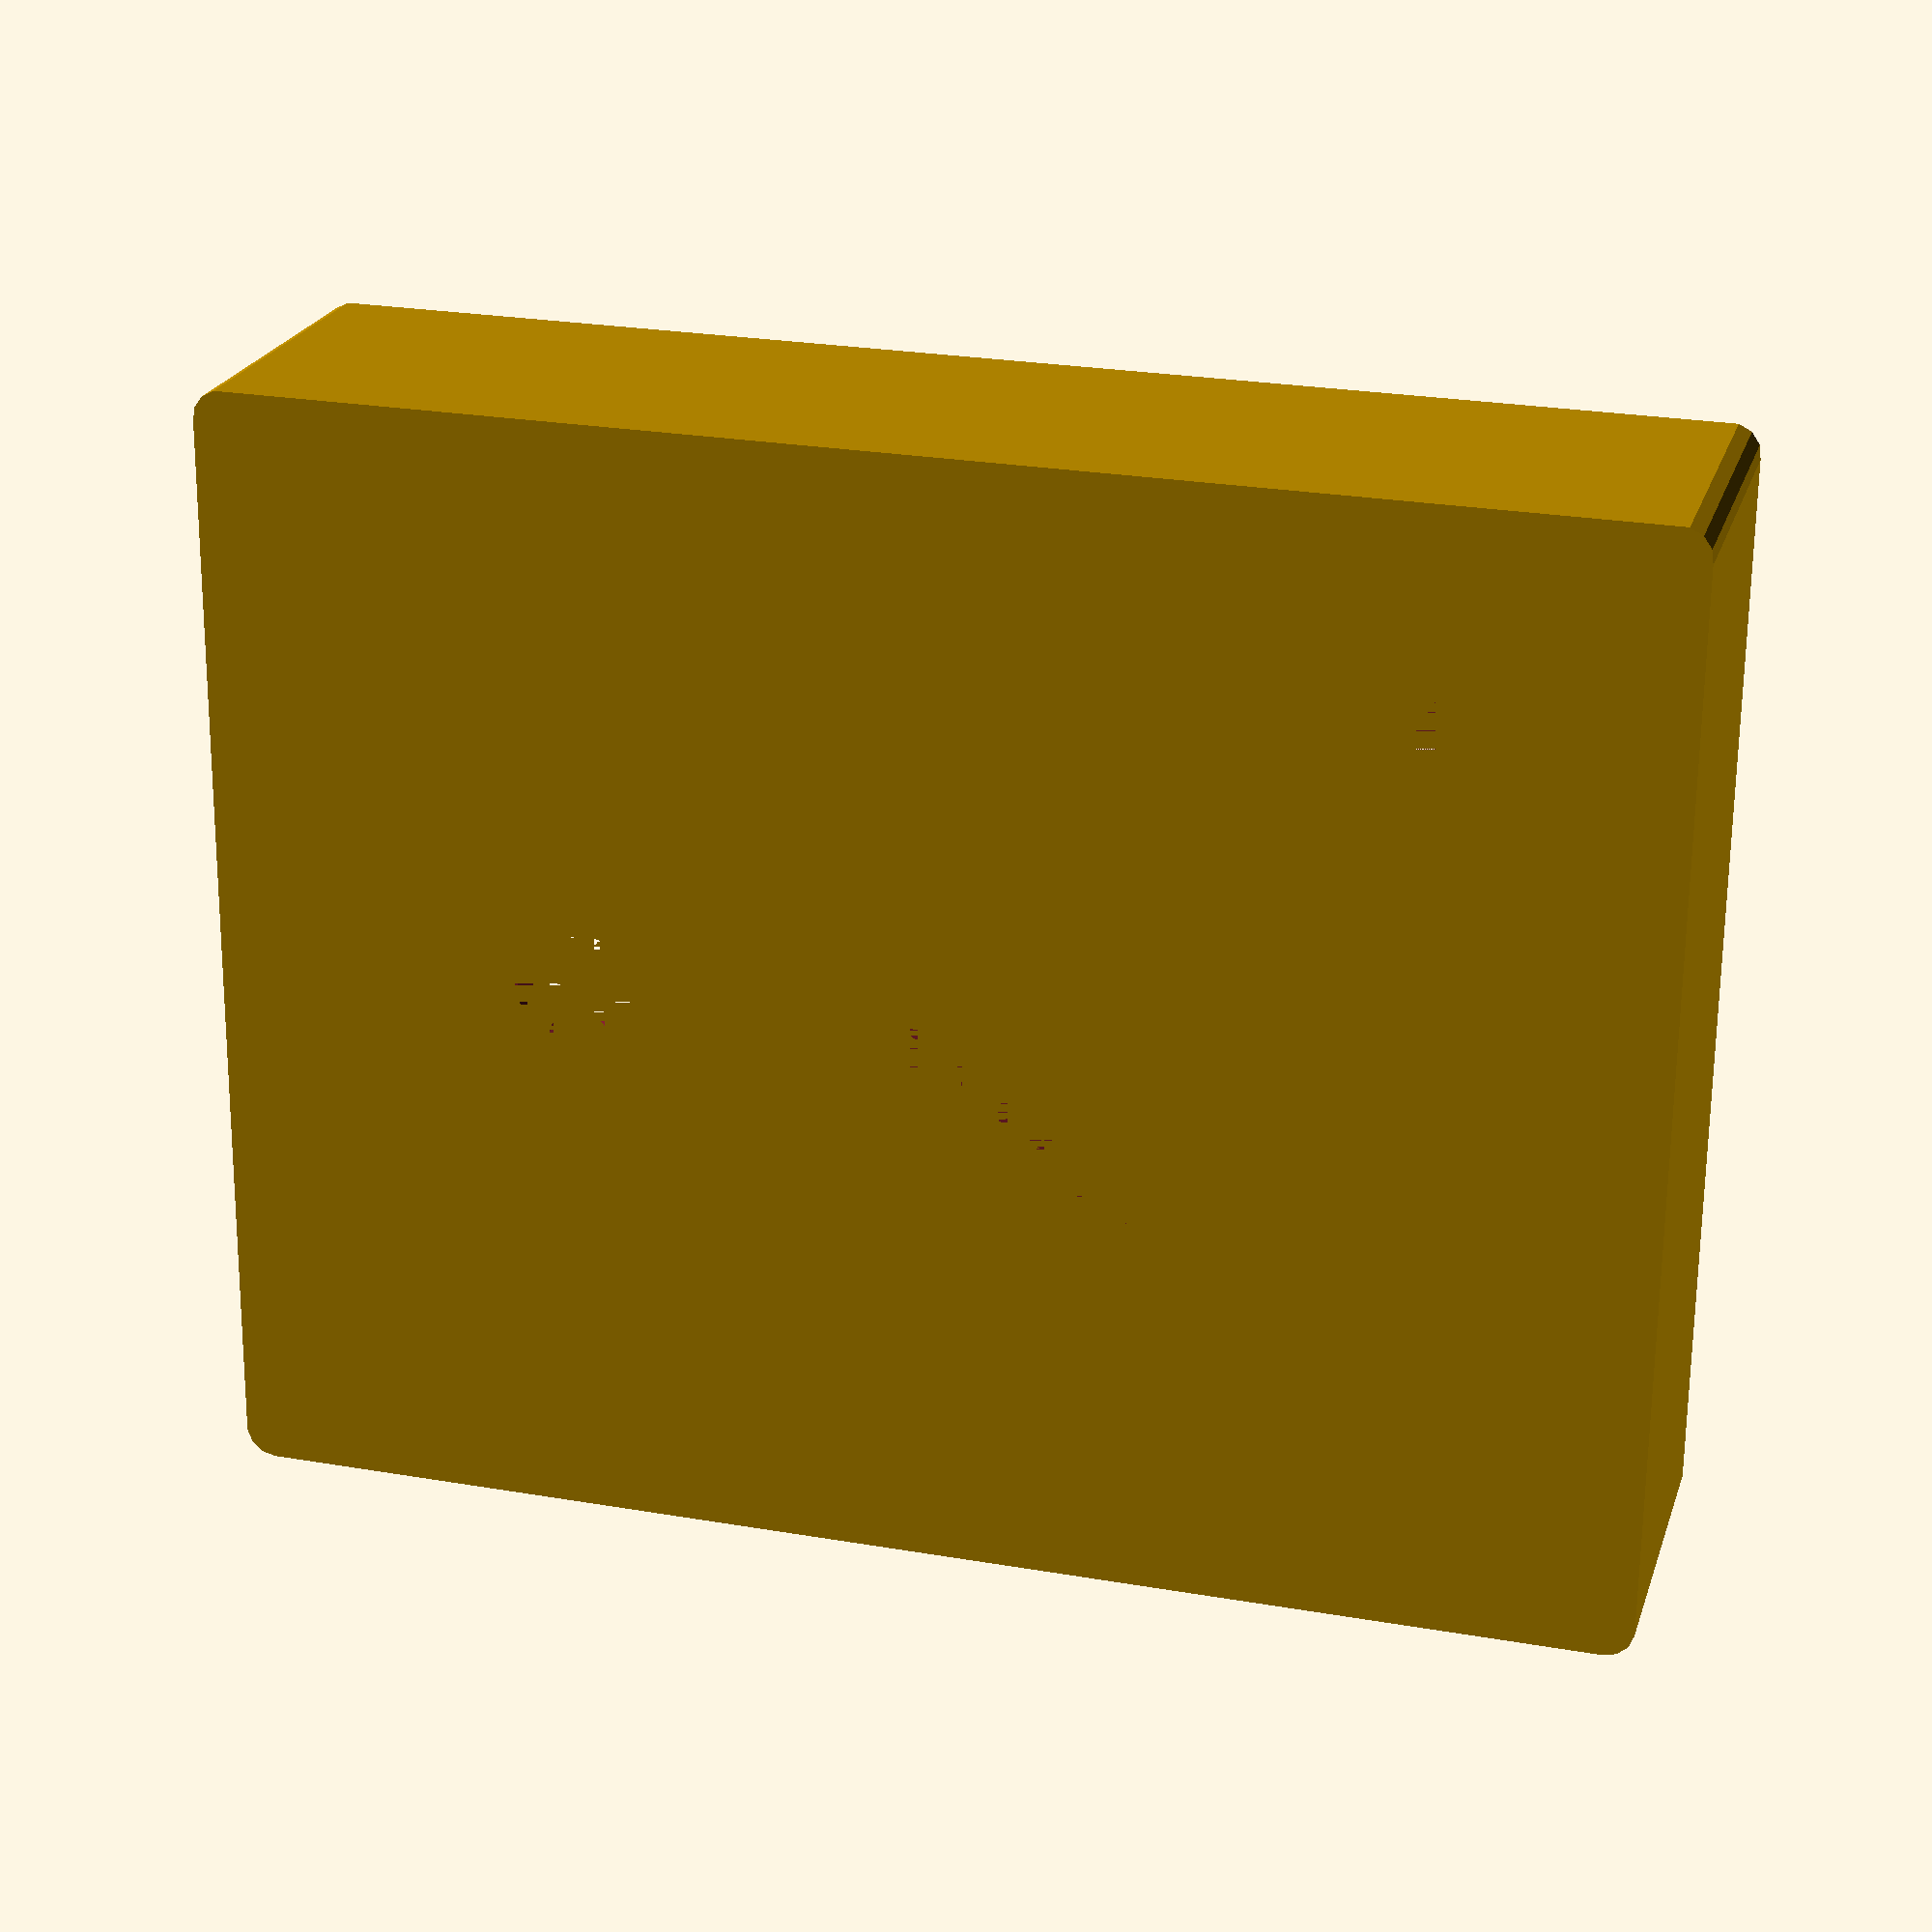
<openscad>
// Case for Schimpf-O-Mat with 0.96" SSD1306 Display and one button

// Round cylinder shapes
$fa = 1;
$fs = 0.5;

difference() {
 minkowski() {
  // Außen abgerunded
  cube([36,46,10]);
  cylinder(r=1, h=1);
 }
 
 // Innen
 translate([2,2,2])
  cube([32,42,10]);
 
 // Display
 translate([4.6,6.6,0])
  cube([26.5,16.7,2]);
 
 // Button
 translate([18,34.7,0])
  cylinder(d=4, h=4);      
} 
</openscad>
<views>
elev=157.2 azim=269.4 roll=344.3 proj=p view=solid
</views>
